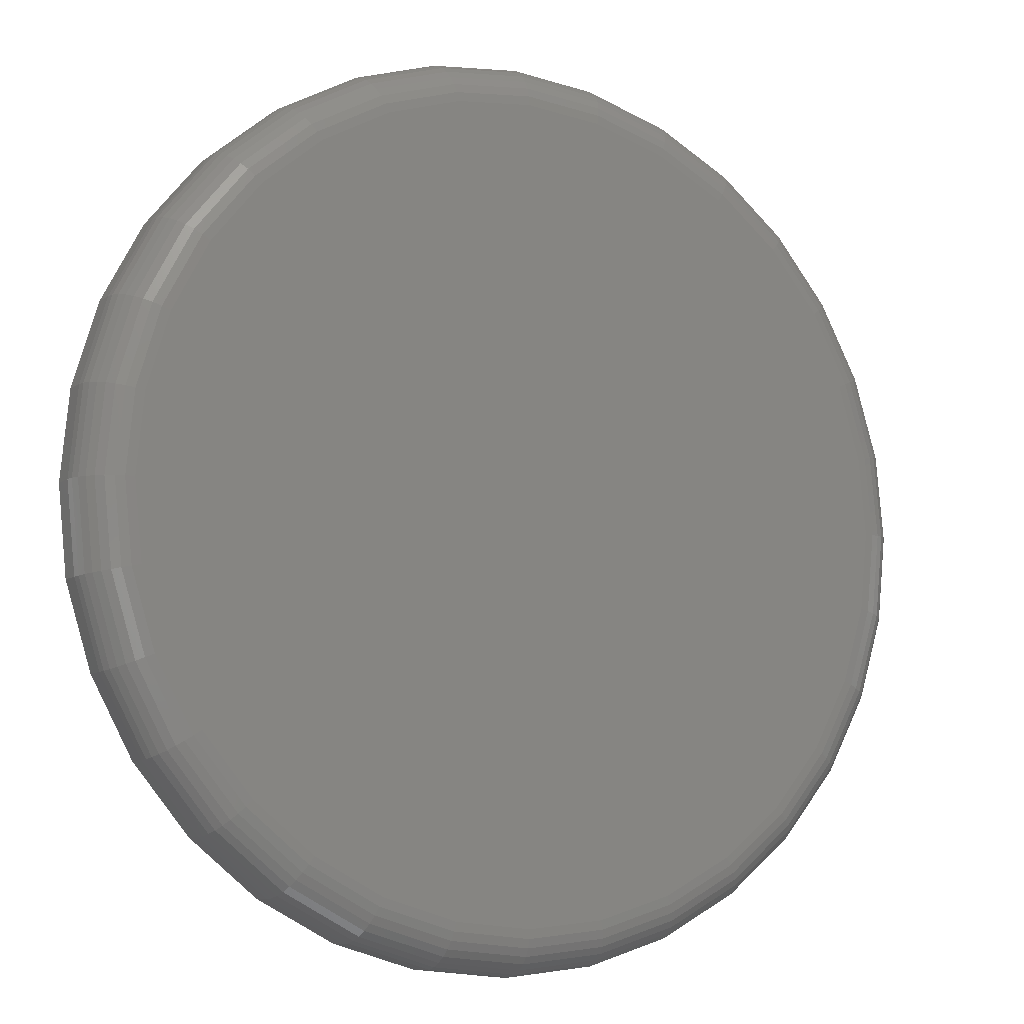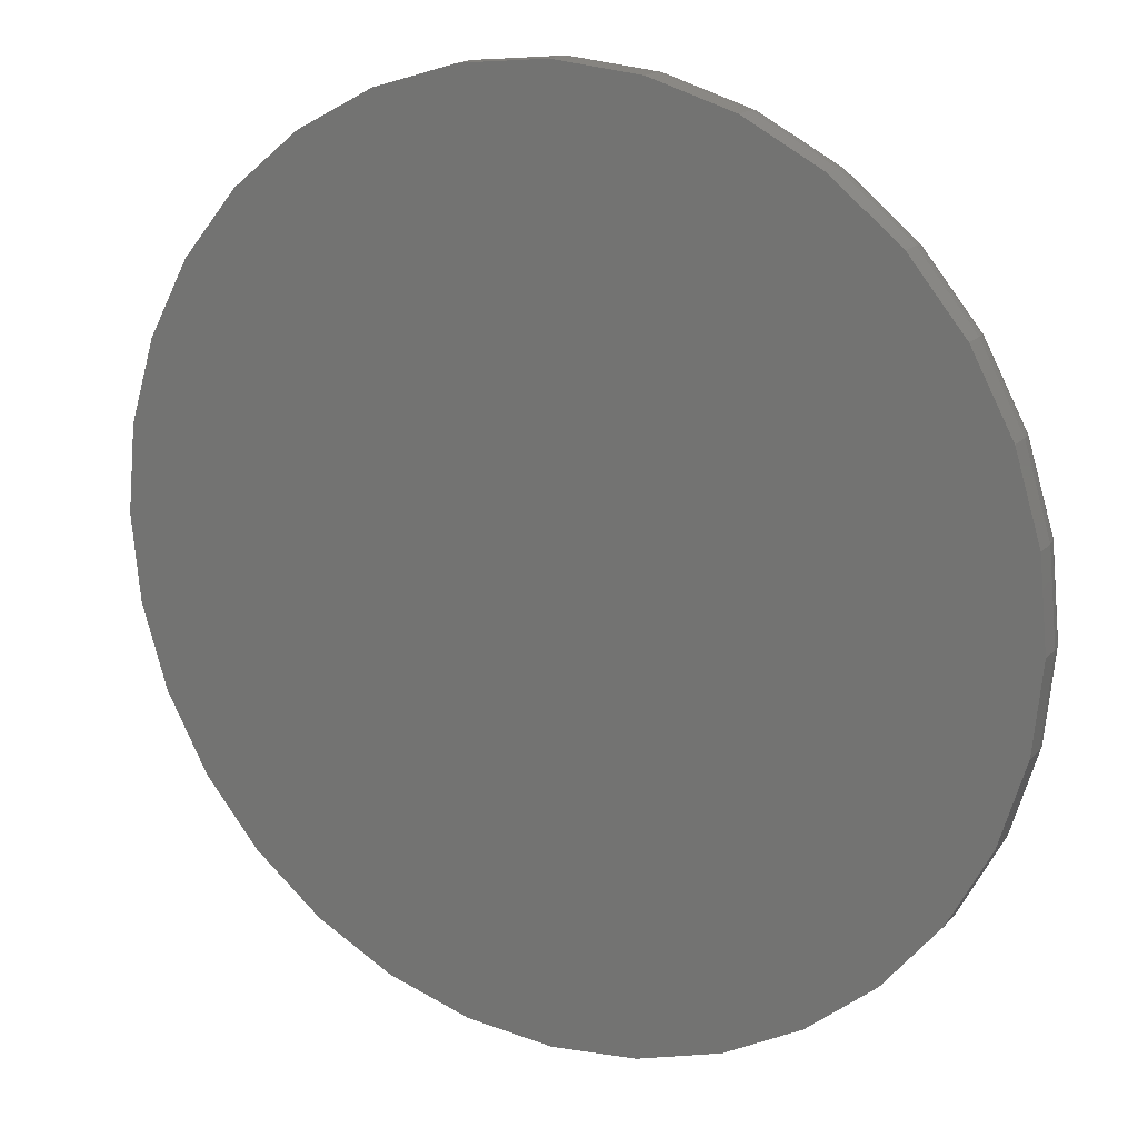
<metadata>
{"format":"stl","ext":"stl","renderer":"f3d","projection":"perspective","resolution":1024,"background":"white","views":[{"elev":-8.2,"azim":-28.9,"up":"+Z"},{"elev":17.2,"azim":-152.1,"up":"+Z"}]}
</metadata>
<code>
# stl→obj: 320 verts, 636 faces
v -0.04454 -0.04688 0.2636
v 0.06033 -0.04688 0.2636
v 0.007895 -0.04688 0.2687
v 0.1107 -0.04688 0.2483
v -0.09495 -0.04688 0.2483
v 0.1572 -0.04688 0.2235
v -0.1414 -0.04688 0.2235
v 0.1979 -0.04688 0.19
v -0.1821 -0.04688 0.19
v 0.2314 -0.04688 0.1493
v -0.2156 -0.04688 0.1493
v 0.2562 -0.04688 0.1028
v -0.2404 -0.04688 0.1028
v 0.2715 -0.04688 0.05243
v -0.2557 -0.04688 0.05243
v 0.2766 -0.04688 -3.859e-16
v -0.2609 -0.04688 -1.349e-16
v 0.2715 -0.04688 -0.05243
v -0.2557 -0.04688 -0.05243
v 0.2562 -0.04688 -0.1028
v -0.2404 -0.04688 -0.1028
v 0.2314 -0.04688 -0.1493
v -0.2156 -0.04688 -0.1493
v 0.1979 -0.04688 -0.19
v -0.1821 -0.04688 -0.19
v 0.1572 -0.04688 -0.2235
v -0.1414 -0.04688 -0.2235
v 0.1107 -0.04688 -0.2483
v -0.09495 -0.04688 -0.2483
v 0.06033 -0.04688 -0.2636
v -0.04454 -0.04688 -0.2636
v 0.007895 -0.04688 -0.2687
v 0.3079 1.166e-16 -1.383e-16
v 0.3079 -0.01562 -7.446e-16
v 0.3021 1.159e-16 -0.05853
v 0.3021 -0.01562 -0.05853
v 0.2851 1.14e-16 -0.1148
v 0.2851 -0.01562 -0.1148
v 0.2573 1.11e-16 -0.1667
v 0.2573 -0.01562 -0.1667
v 0.22 1.068e-16 -0.2121
v 0.22 -0.01562 -0.2121
v 0.1746 1.018e-16 -0.2494
v 0.1746 -0.01562 -0.2494
v 0.1227 9.601e-17 -0.2772
v 0.1227 -0.01562 -0.2772
v 0.06642 8.976e-17 -0.2942
v 0.06642 -0.01562 -0.2942
v 0.007895 8.327e-17 -0.3
v 0.007895 -0.01562 -0.3
v -0.05063 7.677e-17 -0.2942
v -0.05063 -0.01562 -0.2942
v -0.1069 7.052e-17 -0.2772
v -0.1069 -0.01562 -0.2772
v -0.1588 6.476e-17 -0.2494
v -0.1588 -0.01562 -0.2494
v -0.2042 5.972e-17 -0.2121
v -0.2042 -0.01562 -0.2121
v -0.2415 5.557e-17 -0.1667
v -0.2415 -0.01562 -0.1667
v -0.2693 5.25e-17 -0.1148
v -0.2693 -0.01562 -0.1148
v -0.2863 5.06e-17 -0.05853
v -0.2863 -0.01562 -0.05853
v -0.2921 4.996e-17 6.151e-16
v -0.2921 -0.01562 8.218e-17
v -0.2863 5.06e-17 0.05853
v -0.2863 -0.01562 0.05853
v -0.2693 5.25e-17 0.1148
v -0.2693 -0.01562 0.1148
v -0.2415 5.557e-17 0.1667
v -0.2415 -0.01562 0.1667
v -0.2042 5.972e-17 0.2121
v -0.2042 -0.01562 0.2121
v -0.1588 6.476e-17 0.2494
v -0.1588 -0.01562 0.2494
v -0.1069 7.052e-17 0.2772
v -0.1069 -0.01562 0.2772
v -0.05063 7.677e-17 0.2942
v -0.05063 -0.01562 0.2942
v 0.007895 8.327e-17 0.3
v 0.007895 -0.01562 0.3
v 0.06642 8.976e-17 0.2942
v 0.06642 -0.01562 0.2942
v 0.1227 9.601e-17 0.2772
v 0.1227 -0.01562 0.2772
v 0.1746 1.018e-16 0.2494
v 0.1746 -0.01562 0.2494
v 0.22 1.068e-16 0.2121
v 0.22 -0.01562 0.2121
v 0.2573 1.11e-16 0.1667
v 0.2573 -0.01562 0.1667
v 0.2851 1.14e-16 0.1148
v 0.2851 -0.01562 0.1148
v 0.3021 1.159e-16 0.05853
v 0.3021 -0.01562 0.05853
v -0.267 -0.04627 6.939e-17
v -0.2617 -0.04627 0.05362
v -0.2728 -0.0445 6.939e-17
v -0.2674 -0.0445 0.05476
v -0.2782 -0.04161 6.939e-17
v -0.2727 -0.04161 0.05582
v -0.283 -0.03772 8.327e-17
v -0.2774 -0.03772 0.05674
v -0.2868 -0.03299 8.327e-17
v -0.2812 -0.03299 0.0575
v -0.2897 -0.02758 8.327e-17
v -0.284 -0.02758 0.05806
v -0.2915 -0.02172 5.551e-17
v -0.2858 -0.02172 0.05841
v 0.2775 -0.04627 0.05362
v 0.2827 -0.04627 -6.8e-16
v 0.2832 -0.0445 0.05476
v 0.2886 -0.0445 -6.939e-16
v 0.2885 -0.04161 0.05582
v 0.294 -0.04161 -6.939e-16
v 0.2932 -0.03772 0.05674
v 0.2987 -0.03772 -6.939e-16
v 0.297 -0.03299 0.0575
v 0.3026 -0.03299 -7.216e-16
v 0.2998 -0.02758 0.05806
v 0.3055 -0.02758 -7.216e-16
v 0.3015 -0.02172 0.05841
v 0.3073 -0.02172 -7.216e-16
v 0.2618 -0.04627 0.1052
v 0.2672 -0.0445 0.1074
v 0.2722 -0.04161 0.1095
v 0.2766 -0.03772 0.1113
v 0.2802 -0.03299 0.1128
v 0.2829 -0.02758 0.1139
v 0.2845 -0.02172 0.1146
v 0.2364 -0.04627 0.1527
v 0.2413 -0.0445 0.156
v 0.2458 -0.04161 0.159
v 0.2497 -0.03772 0.1616
v 0.253 -0.03299 0.1637
v 0.2554 -0.02758 0.1653
v 0.2568 -0.02172 0.1663
v 0.2022 -0.04627 0.1943
v 0.2064 -0.0445 0.1985
v 0.2102 -0.04161 0.2023
v 0.2136 -0.03772 0.2057
v 0.2163 -0.03299 0.2084
v 0.2183 -0.02758 0.2104
v 0.2196 -0.02172 0.2117
v 0.1606 -0.04627 0.2285
v 0.1638 -0.0445 0.2334
v 0.1668 -0.04161 0.2379
v 0.1695 -0.03772 0.2418
v 0.1716 -0.03299 0.2451
v 0.1732 -0.02758 0.2475
v 0.1742 -0.02172 0.2489
v 0.1131 -0.04627 0.2539
v 0.1153 -0.0445 0.2593
v 0.1174 -0.04161 0.2643
v 0.1192 -0.03772 0.2687
v 0.1207 -0.03299 0.2723
v 0.1218 -0.02758 0.275
v 0.1225 -0.02172 0.2766
v 0.06151 -0.04627 0.2696
v 0.06266 -0.0445 0.2753
v 0.06371 -0.04161 0.2806
v 0.06464 -0.03772 0.2853
v 0.06539 -0.03299 0.2891
v 0.06596 -0.02758 0.2919
v 0.0663 -0.02172 0.2936
v 0.007895 -0.04627 0.2748
v 0.007895 -0.0445 0.2807
v 0.007895 -0.04161 0.2861
v 0.007895 -0.03772 0.2908
v 0.007895 -0.03299 0.2947
v 0.007895 -0.02758 0.2976
v 0.007895 -0.02172 0.2994
v -0.04573 -0.04627 0.2696
v -0.04687 -0.0445 0.2753
v -0.04792 -0.04161 0.2806
v -0.04885 -0.03772 0.2853
v -0.0496 -0.03299 0.2891
v -0.05017 -0.02758 0.2919
v -0.05052 -0.02172 0.2936
v -0.09728 -0.04627 0.2539
v -0.09953 -0.0445 0.2593
v -0.1016 -0.04161 0.2643
v -0.1034 -0.03772 0.2687
v -0.1049 -0.03299 0.2723
v -0.106 -0.02758 0.275
v -0.1067 -0.02172 0.2766
v -0.1448 -0.04627 0.2285
v -0.1481 -0.0445 0.2334
v -0.1511 -0.04161 0.2379
v -0.1537 -0.03772 0.2418
v -0.1559 -0.03299 0.2451
v -0.1575 -0.02758 0.2475
v -0.1584 -0.02172 0.2489
v -0.1865 -0.04627 0.1943
v -0.1906 -0.0445 0.1985
v -0.1944 -0.04161 0.2023
v -0.1978 -0.03772 0.2057
v -0.2005 -0.03299 0.2084
v -0.2026 -0.02758 0.2104
v -0.2038 -0.02172 0.2117
v -0.2206 -0.04627 0.1527
v -0.2255 -0.0445 0.156
v -0.23 -0.04161 0.159
v -0.2339 -0.03772 0.1616
v -0.2372 -0.03299 0.1637
v -0.2396 -0.02758 0.1653
v -0.241 -0.02172 0.1663
v -0.246 -0.04627 0.1052
v -0.2514 -0.0445 0.1074
v -0.2564 -0.04161 0.1095
v -0.2608 -0.03772 0.1113
v -0.2644 -0.03299 0.1128
v -0.2671 -0.02758 0.1139
v -0.2687 -0.02172 0.1146
v 0.2775 -0.04627 -0.05362
v 0.2832 -0.0445 -0.05476
v 0.2885 -0.04161 -0.05582
v 0.2932 -0.03772 -0.05674
v 0.297 -0.03299 -0.0575
v 0.2998 -0.02758 -0.05806
v 0.3015 -0.02172 -0.05841
v -0.2617 -0.04627 -0.05362
v -0.2674 -0.0445 -0.05476
v -0.2727 -0.04161 -0.05582
v -0.2774 -0.03772 -0.05674
v -0.2812 -0.03299 -0.0575
v -0.284 -0.02758 -0.05806
v -0.2858 -0.02172 -0.05841
v -0.246 -0.04627 -0.1052
v -0.2514 -0.0445 -0.1074
v -0.2564 -0.04161 -0.1095
v -0.2608 -0.03772 -0.1113
v -0.2644 -0.03299 -0.1128
v -0.2671 -0.02758 -0.1139
v -0.2687 -0.02172 -0.1146
v -0.2206 -0.04627 -0.1527
v -0.2255 -0.0445 -0.156
v -0.23 -0.04161 -0.159
v -0.2339 -0.03772 -0.1616
v -0.2372 -0.03299 -0.1637
v -0.2396 -0.02758 -0.1653
v -0.241 -0.02172 -0.1663
v -0.1865 -0.04627 -0.1943
v -0.1906 -0.0445 -0.1985
v -0.1944 -0.04161 -0.2023
v -0.1978 -0.03772 -0.2057
v -0.2005 -0.03299 -0.2084
v -0.2026 -0.02758 -0.2104
v -0.2038 -0.02172 -0.2117
v -0.1448 -0.04627 -0.2285
v -0.1481 -0.0445 -0.2334
v -0.1511 -0.04161 -0.2379
v -0.1537 -0.03772 -0.2418
v -0.1559 -0.03299 -0.2451
v -0.1575 -0.02758 -0.2475
v -0.1584 -0.02172 -0.2489
v -0.09728 -0.04627 -0.2539
v -0.09953 -0.0445 -0.2593
v -0.1016 -0.04161 -0.2643
v -0.1034 -0.03772 -0.2687
v -0.1049 -0.03299 -0.2723
v -0.106 -0.02758 -0.275
v -0.1067 -0.02172 -0.2766
v -0.04573 -0.04627 -0.2696
v -0.04687 -0.0445 -0.2753
v -0.04792 -0.04161 -0.2806
v -0.04885 -0.03772 -0.2853
v -0.0496 -0.03299 -0.2891
v -0.05017 -0.02758 -0.2919
v -0.05052 -0.02172 -0.2936
v 0.007895 -0.04627 -0.2748
v 0.007895 -0.0445 -0.2807
v 0.007895 -0.04161 -0.2861
v 0.007895 -0.03772 -0.2908
v 0.007895 -0.03299 -0.2947
v 0.007895 -0.02758 -0.2976
v 0.007895 -0.02172 -0.2994
v 0.06151 -0.04627 -0.2696
v 0.06266 -0.0445 -0.2753
v 0.06371 -0.04161 -0.2806
v 0.06464 -0.03772 -0.2853
v 0.06539 -0.03299 -0.2891
v 0.06596 -0.02758 -0.2919
v 0.0663 -0.02172 -0.2936
v 0.1131 -0.04627 -0.2539
v 0.1153 -0.0445 -0.2593
v 0.1174 -0.04161 -0.2643
v 0.1192 -0.03772 -0.2687
v 0.1207 -0.03299 -0.2723
v 0.1218 -0.02758 -0.275
v 0.1225 -0.02172 -0.2766
v 0.1606 -0.04627 -0.2285
v 0.1638 -0.0445 -0.2334
v 0.1668 -0.04161 -0.2379
v 0.1695 -0.03772 -0.2418
v 0.1716 -0.03299 -0.2451
v 0.1732 -0.02758 -0.2475
v 0.1742 -0.02172 -0.2489
v 0.2022 -0.04627 -0.1943
v 0.2064 -0.0445 -0.1985
v 0.2102 -0.04161 -0.2023
v 0.2136 -0.03772 -0.2057
v 0.2163 -0.03299 -0.2084
v 0.2183 -0.02758 -0.2104
v 0.2196 -0.02172 -0.2117
v 0.2364 -0.04627 -0.1527
v 0.2413 -0.0445 -0.156
v 0.2458 -0.04161 -0.159
v 0.2497 -0.03772 -0.1616
v 0.253 -0.03299 -0.1637
v 0.2554 -0.02758 -0.1653
v 0.2568 -0.02172 -0.1663
v 0.2618 -0.04627 -0.1052
v 0.2672 -0.0445 -0.1074
v 0.2722 -0.04161 -0.1095
v 0.2766 -0.03772 -0.1113
v 0.2802 -0.03299 -0.1128
v 0.2829 -0.02758 -0.1139
v 0.2845 -0.02172 -0.1146
f 1 2 3
f 2 1 4
f 4 1 5
f 4 5 6
f 6 5 7
f 6 7 8
f 8 7 9
f 8 9 10
f 10 9 11
f 10 11 12
f 12 11 13
f 12 13 14
f 14 13 15
f 14 15 16
f 16 15 17
f 16 17 18
f 18 17 19
f 18 19 20
f 20 19 21
f 20 21 22
f 22 21 23
f 22 23 24
f 24 23 25
f 24 25 26
f 26 25 27
f 26 27 28
f 28 27 29
f 28 29 30
f 30 29 31
f 30 31 32
f 33 34 35
f 35 34 36
f 35 36 37
f 37 36 38
f 37 38 39
f 39 38 40
f 39 40 41
f 41 40 42
f 41 42 43
f 43 42 44
f 43 44 45
f 45 44 46
f 45 46 47
f 47 46 48
f 47 48 49
f 49 48 50
f 49 50 51
f 51 50 52
f 51 52 53
f 53 52 54
f 53 54 55
f 55 54 56
f 55 56 57
f 57 56 58
f 57 58 59
f 59 58 60
f 59 60 61
f 61 60 62
f 61 62 63
f 63 62 64
f 63 64 65
f 65 64 66
f 65 66 67
f 67 66 68
f 67 68 69
f 69 68 70
f 69 70 71
f 71 70 72
f 71 72 73
f 73 72 74
f 73 74 75
f 75 74 76
f 75 76 77
f 77 76 78
f 77 78 79
f 79 78 80
f 79 80 81
f 81 80 82
f 81 82 83
f 83 82 84
f 83 84 85
f 85 84 86
f 85 86 87
f 87 86 88
f 87 88 89
f 89 88 90
f 89 90 91
f 91 90 92
f 91 92 93
f 93 92 94
f 93 94 95
f 95 94 96
f 95 96 33
f 33 96 34
f 17 15 97
f 97 15 98
f 97 98 99
f 99 98 100
f 99 100 101
f 101 100 102
f 101 102 103
f 103 102 104
f 103 104 105
f 105 104 106
f 105 106 107
f 107 106 108
f 107 108 109
f 109 108 110
f 109 110 66
f 66 110 68
f 14 16 111
f 111 16 112
f 111 112 113
f 113 112 114
f 113 114 115
f 115 114 116
f 115 116 117
f 117 116 118
f 117 118 119
f 119 118 120
f 119 120 121
f 121 120 122
f 121 122 123
f 123 122 124
f 123 124 96
f 96 124 34
f 12 14 125
f 125 14 111
f 125 111 126
f 126 111 113
f 126 113 127
f 127 113 115
f 127 115 128
f 128 115 117
f 128 117 129
f 129 117 119
f 129 119 130
f 130 119 121
f 130 121 131
f 131 121 123
f 131 123 94
f 94 123 96
f 10 12 132
f 132 12 125
f 132 125 133
f 133 125 126
f 133 126 134
f 134 126 127
f 134 127 135
f 135 127 128
f 135 128 136
f 136 128 129
f 136 129 137
f 137 129 130
f 137 130 138
f 138 130 131
f 138 131 92
f 92 131 94
f 8 10 139
f 139 10 132
f 139 132 140
f 140 132 133
f 140 133 141
f 141 133 134
f 141 134 142
f 142 134 135
f 142 135 143
f 143 135 136
f 143 136 144
f 144 136 137
f 144 137 145
f 145 137 138
f 145 138 90
f 90 138 92
f 6 8 146
f 146 8 139
f 146 139 147
f 147 139 140
f 147 140 148
f 148 140 141
f 148 141 149
f 149 141 142
f 149 142 150
f 150 142 143
f 150 143 151
f 151 143 144
f 151 144 152
f 152 144 145
f 152 145 88
f 88 145 90
f 4 6 153
f 153 6 146
f 153 146 154
f 154 146 147
f 154 147 155
f 155 147 148
f 155 148 156
f 156 148 149
f 156 149 157
f 157 149 150
f 157 150 158
f 158 150 151
f 158 151 159
f 159 151 152
f 159 152 86
f 86 152 88
f 2 4 160
f 160 4 153
f 160 153 161
f 161 153 154
f 161 154 162
f 162 154 155
f 162 155 163
f 163 155 156
f 163 156 164
f 164 156 157
f 164 157 165
f 165 157 158
f 165 158 166
f 166 158 159
f 166 159 84
f 84 159 86
f 3 2 167
f 167 2 160
f 167 160 168
f 168 160 161
f 168 161 169
f 169 161 162
f 169 162 170
f 170 162 163
f 170 163 171
f 171 163 164
f 171 164 172
f 172 164 165
f 172 165 173
f 173 165 166
f 173 166 82
f 82 166 84
f 1 3 174
f 174 3 167
f 174 167 175
f 175 167 168
f 175 168 176
f 176 168 169
f 176 169 177
f 177 169 170
f 177 170 178
f 178 170 171
f 178 171 179
f 179 171 172
f 179 172 180
f 180 172 173
f 180 173 80
f 80 173 82
f 5 1 181
f 181 1 174
f 181 174 182
f 182 174 175
f 182 175 183
f 183 175 176
f 183 176 184
f 184 176 177
f 184 177 185
f 185 177 178
f 185 178 186
f 186 178 179
f 186 179 187
f 187 179 180
f 187 180 78
f 78 180 80
f 7 5 188
f 188 5 181
f 188 181 189
f 189 181 182
f 189 182 190
f 190 182 183
f 190 183 191
f 191 183 184
f 191 184 192
f 192 184 185
f 192 185 193
f 193 185 186
f 193 186 194
f 194 186 187
f 194 187 76
f 76 187 78
f 9 7 195
f 195 7 188
f 195 188 196
f 196 188 189
f 196 189 197
f 197 189 190
f 197 190 198
f 198 190 191
f 198 191 199
f 199 191 192
f 199 192 200
f 200 192 193
f 200 193 201
f 201 193 194
f 201 194 74
f 74 194 76
f 11 9 202
f 202 9 195
f 202 195 203
f 203 195 196
f 203 196 204
f 204 196 197
f 204 197 205
f 205 197 198
f 205 198 206
f 206 198 199
f 206 199 207
f 207 199 200
f 207 200 208
f 208 200 201
f 208 201 72
f 72 201 74
f 13 11 209
f 209 11 202
f 209 202 210
f 210 202 203
f 210 203 211
f 211 203 204
f 211 204 212
f 212 204 205
f 212 205 213
f 213 205 206
f 213 206 214
f 214 206 207
f 214 207 215
f 215 207 208
f 215 208 70
f 70 208 72
f 15 13 98
f 98 13 209
f 98 209 100
f 100 209 210
f 100 210 102
f 102 210 211
f 102 211 104
f 104 211 212
f 104 212 106
f 106 212 213
f 106 213 108
f 108 213 214
f 108 214 110
f 110 214 215
f 110 215 68
f 68 215 70
f 16 18 112
f 112 18 216
f 112 216 114
f 114 216 217
f 114 217 116
f 116 217 218
f 116 218 118
f 118 218 219
f 118 219 120
f 120 219 220
f 120 220 122
f 122 220 221
f 122 221 124
f 124 221 222
f 124 222 34
f 34 222 36
f 19 17 223
f 223 17 97
f 223 97 224
f 224 97 99
f 224 99 225
f 225 99 101
f 225 101 226
f 226 101 103
f 226 103 227
f 227 103 105
f 227 105 228
f 228 105 107
f 228 107 229
f 229 107 109
f 229 109 64
f 64 109 66
f 21 19 230
f 230 19 223
f 230 223 231
f 231 223 224
f 231 224 232
f 232 224 225
f 232 225 233
f 233 225 226
f 233 226 234
f 234 226 227
f 234 227 235
f 235 227 228
f 235 228 236
f 236 228 229
f 236 229 62
f 62 229 64
f 23 21 237
f 237 21 230
f 237 230 238
f 238 230 231
f 238 231 239
f 239 231 232
f 239 232 240
f 240 232 233
f 240 233 241
f 241 233 234
f 241 234 242
f 242 234 235
f 242 235 243
f 243 235 236
f 243 236 60
f 60 236 62
f 25 23 244
f 244 23 237
f 244 237 245
f 245 237 238
f 245 238 246
f 246 238 239
f 246 239 247
f 247 239 240
f 247 240 248
f 248 240 241
f 248 241 249
f 249 241 242
f 249 242 250
f 250 242 243
f 250 243 58
f 58 243 60
f 27 25 251
f 251 25 244
f 251 244 252
f 252 244 245
f 252 245 253
f 253 245 246
f 253 246 254
f 254 246 247
f 254 247 255
f 255 247 248
f 255 248 256
f 256 248 249
f 256 249 257
f 257 249 250
f 257 250 56
f 56 250 58
f 29 27 258
f 258 27 251
f 258 251 259
f 259 251 252
f 259 252 260
f 260 252 253
f 260 253 261
f 261 253 254
f 261 254 262
f 262 254 255
f 262 255 263
f 263 255 256
f 263 256 264
f 264 256 257
f 264 257 54
f 54 257 56
f 31 29 265
f 265 29 258
f 265 258 266
f 266 258 259
f 266 259 267
f 267 259 260
f 267 260 268
f 268 260 261
f 268 261 269
f 269 261 262
f 269 262 270
f 270 262 263
f 270 263 271
f 271 263 264
f 271 264 52
f 52 264 54
f 32 31 272
f 272 31 265
f 272 265 273
f 273 265 266
f 273 266 274
f 274 266 267
f 274 267 275
f 275 267 268
f 275 268 276
f 276 268 269
f 276 269 277
f 277 269 270
f 277 270 278
f 278 270 271
f 278 271 50
f 50 271 52
f 30 32 279
f 279 32 272
f 279 272 280
f 280 272 273
f 280 273 281
f 281 273 274
f 281 274 282
f 282 274 275
f 282 275 283
f 283 275 276
f 283 276 284
f 284 276 277
f 284 277 285
f 285 277 278
f 285 278 48
f 48 278 50
f 28 30 286
f 286 30 279
f 286 279 287
f 287 279 280
f 287 280 288
f 288 280 281
f 288 281 289
f 289 281 282
f 289 282 290
f 290 282 283
f 290 283 291
f 291 283 284
f 291 284 292
f 292 284 285
f 292 285 46
f 46 285 48
f 26 28 293
f 293 28 286
f 293 286 294
f 294 286 287
f 294 287 295
f 295 287 288
f 295 288 296
f 296 288 289
f 296 289 297
f 297 289 290
f 297 290 298
f 298 290 291
f 298 291 299
f 299 291 292
f 299 292 44
f 44 292 46
f 24 26 300
f 300 26 293
f 300 293 301
f 301 293 294
f 301 294 302
f 302 294 295
f 302 295 303
f 303 295 296
f 303 296 304
f 304 296 297
f 304 297 305
f 305 297 298
f 305 298 306
f 306 298 299
f 306 299 42
f 42 299 44
f 22 24 307
f 307 24 300
f 307 300 308
f 308 300 301
f 308 301 309
f 309 301 302
f 309 302 310
f 310 302 303
f 310 303 311
f 311 303 304
f 311 304 312
f 312 304 305
f 312 305 313
f 313 305 306
f 313 306 40
f 40 306 42
f 20 22 314
f 314 22 307
f 314 307 315
f 315 307 308
f 315 308 316
f 316 308 309
f 316 309 317
f 317 309 310
f 317 310 318
f 318 310 311
f 318 311 319
f 319 311 312
f 319 312 320
f 320 312 313
f 320 313 38
f 38 313 40
f 18 20 216
f 216 20 314
f 216 314 217
f 217 314 315
f 217 315 218
f 218 315 316
f 218 316 219
f 219 316 317
f 219 317 220
f 220 317 318
f 220 318 221
f 221 318 319
f 221 319 222
f 222 319 320
f 222 320 36
f 36 320 38
f 81 83 79
f 49 51 47
f 47 51 53
f 47 53 45
f 45 53 55
f 45 55 43
f 43 55 57
f 43 57 41
f 41 57 59
f 41 59 39
f 39 59 61
f 39 61 37
f 37 61 63
f 37 63 35
f 35 63 65
f 35 65 33
f 33 65 67
f 33 67 95
f 95 67 69
f 95 69 93
f 93 69 71
f 93 71 91
f 91 71 73
f 91 73 89
f 89 73 75
f 89 75 87
f 87 75 77
f 87 77 85
f 85 77 79
f 85 79 83

</code>
